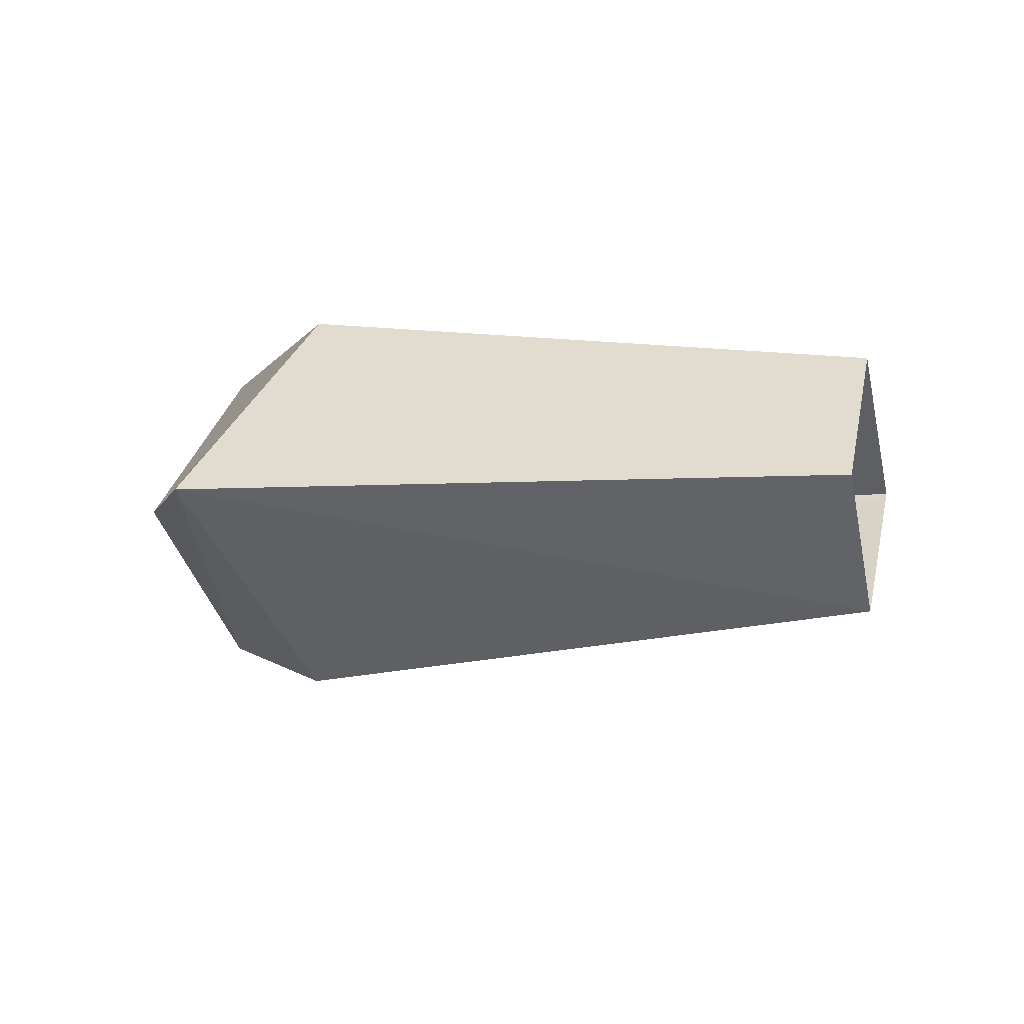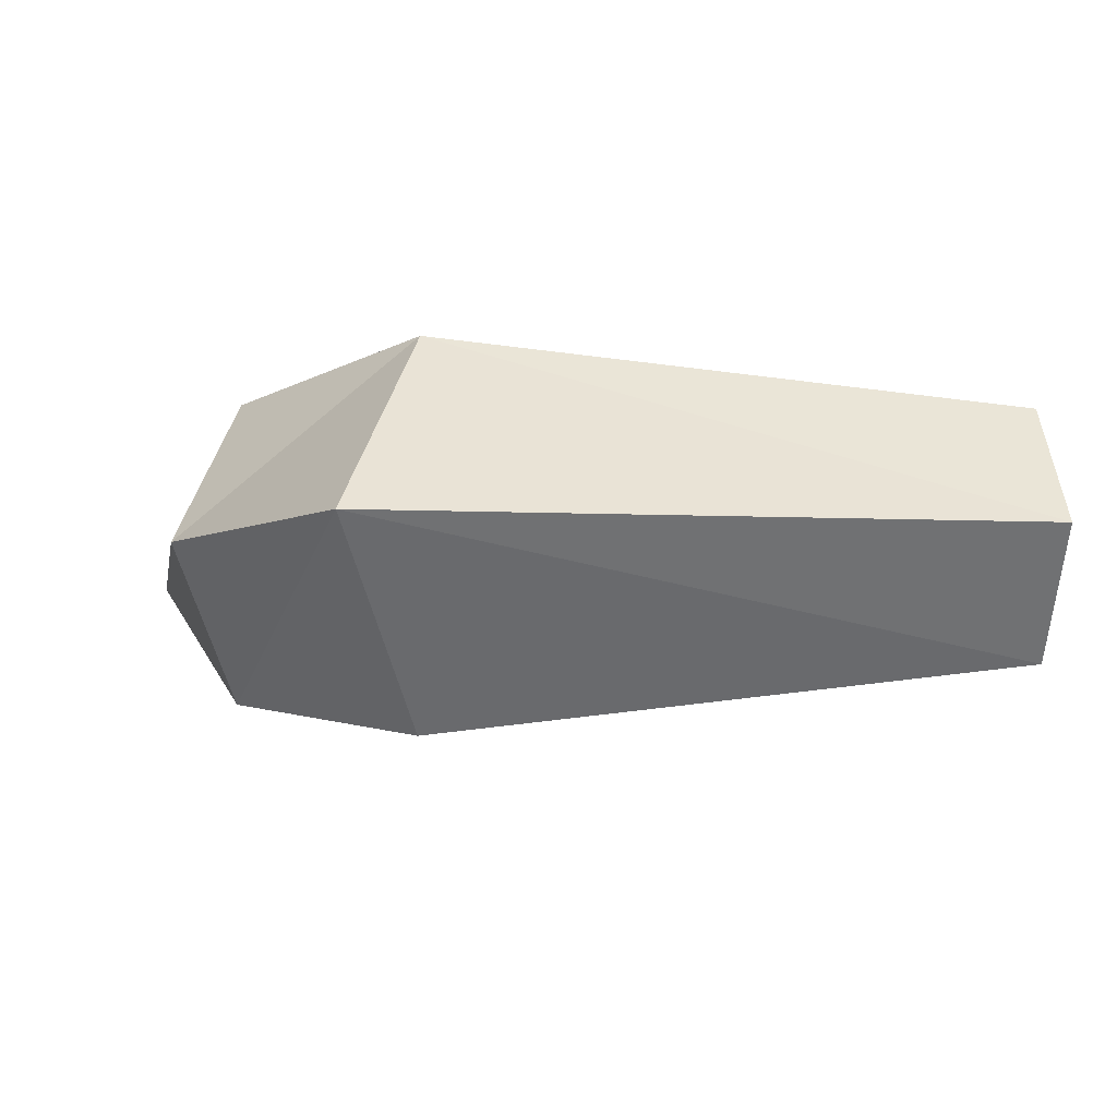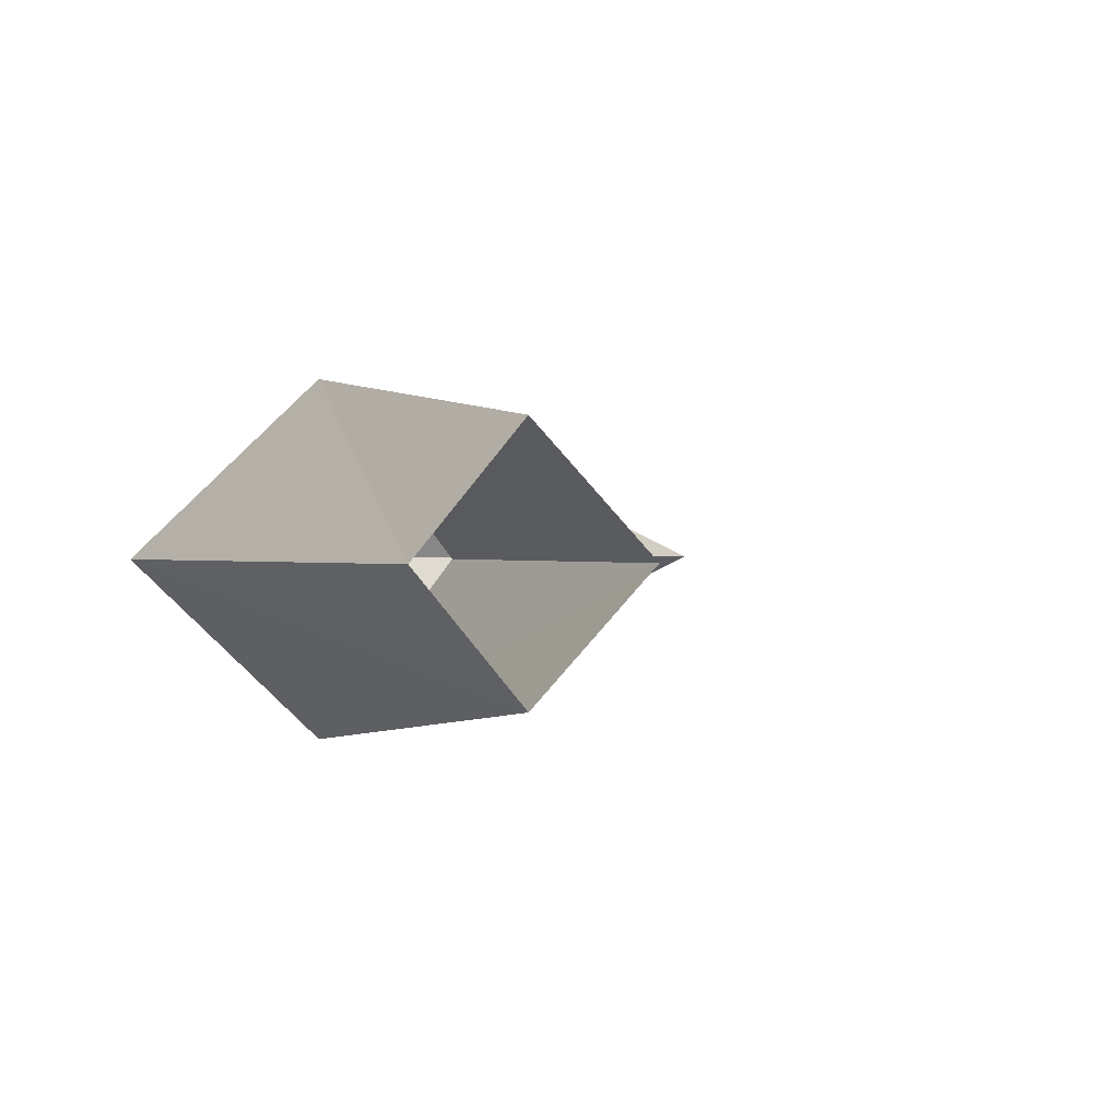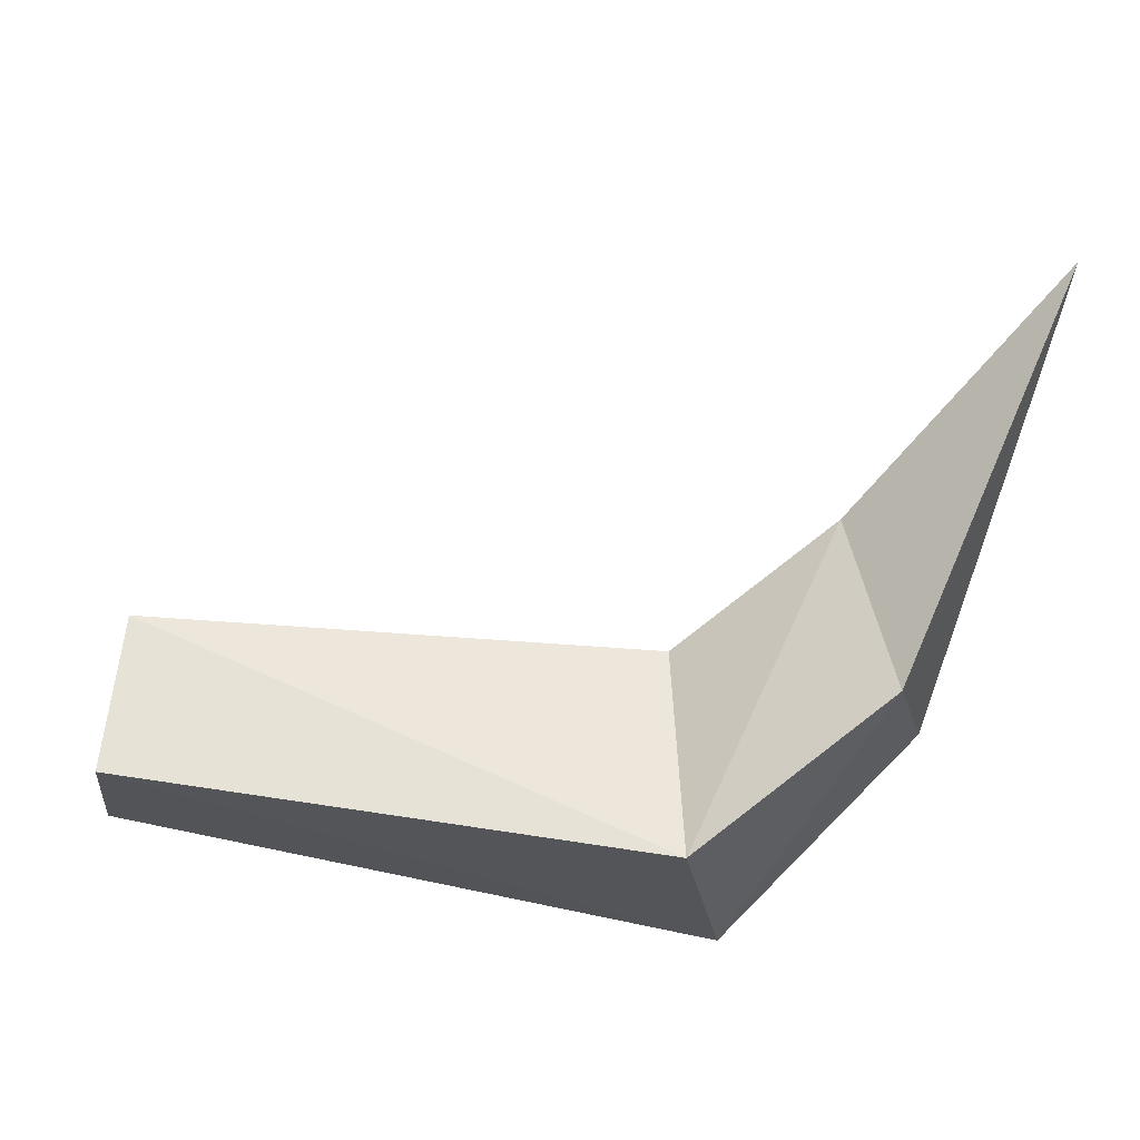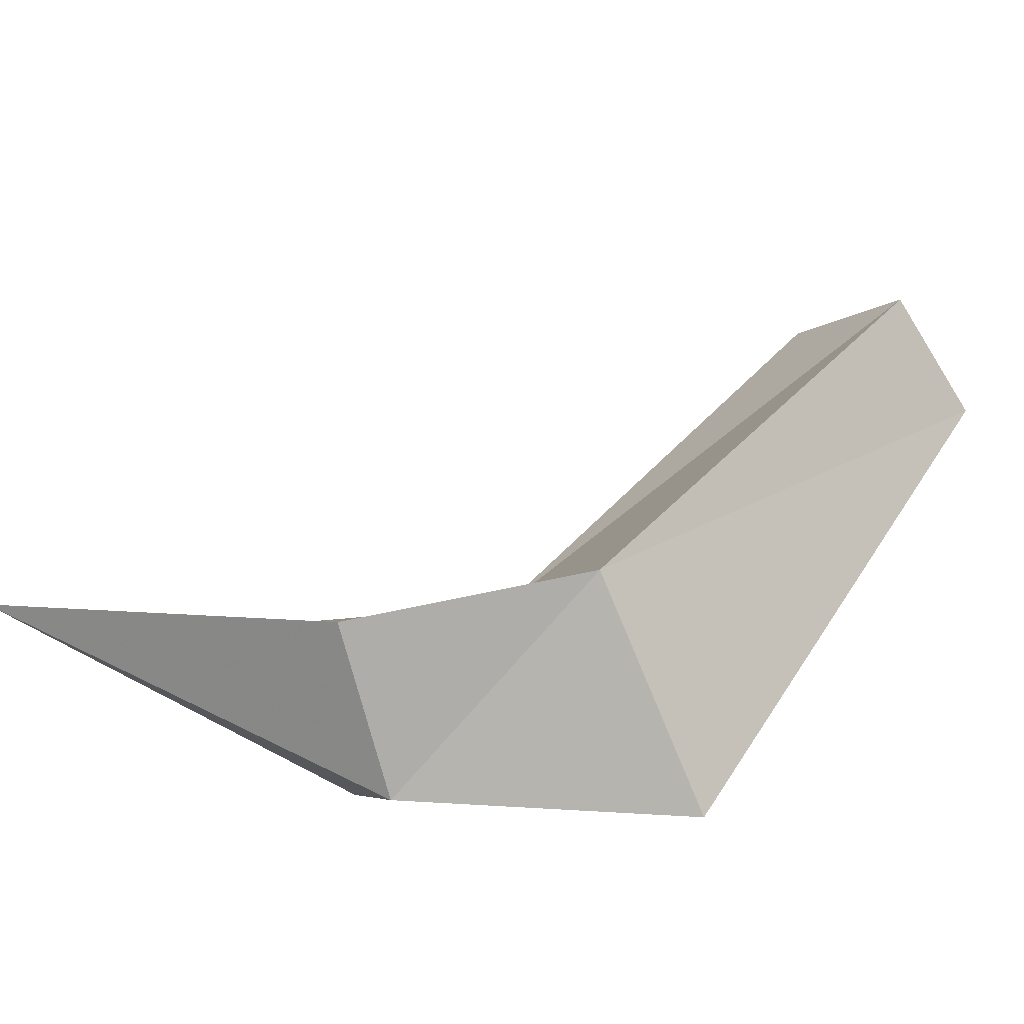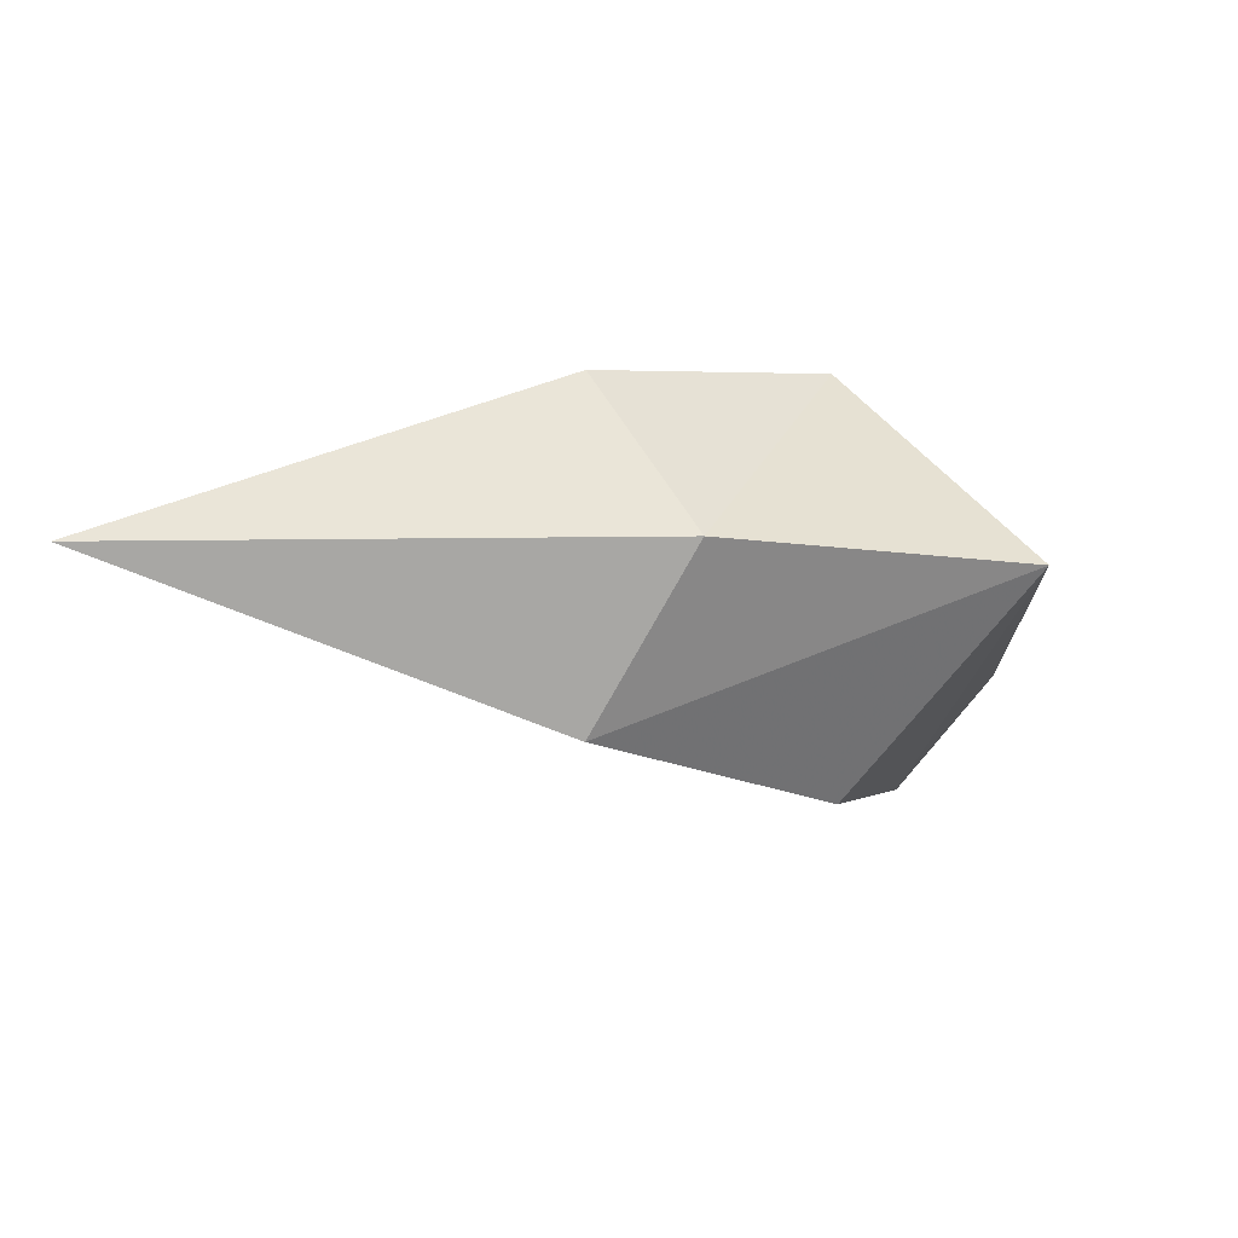
<metadata>
{"format":"obj","ext":"obj","renderer":"f3d","projection":"perspective","resolution":1024,"background":"white","views":[{"elev":-4.2,"azim":-162.1,"up":"+Z"},{"elev":-6.0,"azim":175.5,"up":"+Z"},{"elev":0.4,"azim":-116.0,"up":"+Z"},{"elev":-70.8,"azim":-9.1,"up":"+Z"},{"elev":48.8,"azim":125.0,"up":"+Z"},{"elev":-9.3,"azim":98.0,"up":"+Z"}]}
</metadata>
<code>
g LegR_Top
v 0.06575 -0.01722 -1.335e-08
v 0.07298 -0.09094 -1.335e-08
v 0.05717 -0.03202 0.02201
v 0.05717 -0.03202 -0.02201
v 0.07298 -0.09094 -1.335e-08
v 0.06575 -0.01722 -1.335e-08
v 0.04763 -0.04857 -1.335e-08
v 0.07298 -0.09094 -1.335e-08
v 0.05717 -0.03202 -0.02201
v 0.05717 -0.03202 0.02201
v 0.07298 -0.09094 -1.335e-08
v 0.04763 -0.04857 -1.335e-08
v 0.06575 -0.01722 -1.335e-08
v 0.05717 -0.03202 0.02201
v 0.07298 -0.09094 -1.335e-08
v 0.05717 -0.03202 -0.02201
v 0.06575 -0.01722 -1.335e-08
v 0.07298 -0.09094 -1.335e-08
v 0.04763 -0.04857 -1.335e-08
v 0.05717 -0.03202 -0.02201
v 0.07298 -0.09094 -1.335e-08
v 0.05717 -0.03202 0.02201
v 0.04763 -0.04857 -1.335e-08
v 0.07298 -0.09094 -1.335e-08
v -0.0527 0.01526 -1.335e-08
v 0.04219 0.02154 -1.335e-08
v 0.03143 -0.00457 0.02723
v -0.0527 1.022e-07 0.0175
v -0.0527 1.022e-07 -0.0175
v 0.03143 -0.00457 -0.02723
v 0.04219 0.02154 -1.335e-08
v -0.0527 0.01526 -1.335e-08
v -0.0527 -0.0175 -1.335e-08
v 0.02655 -0.02443 -1.335e-08
v 0.03143 -0.00457 -0.02723
v -0.0527 1.022e-07 -0.0175
v -0.0527 1.022e-07 0.0175
v 0.03143 -0.00457 0.02723
v 0.02655 -0.02443 -1.335e-08
v -0.0527 -0.0175 -1.335e-08
v 0.06575 -0.01722 -1.335e-08
v 0.05717 -0.03202 0.02201
v 0.03143 -0.00457 0.02723
v 0.04219 0.02154 -1.335e-08
v 0.05717 -0.03202 -0.02201
v 0.06575 -0.01722 -1.335e-08
v 0.04219 0.02154 -1.335e-08
v 0.03143 -0.00457 -0.02723
v 0.04763 -0.04857 -1.335e-08
v 0.05717 -0.03202 -0.02201
v 0.03143 -0.00457 -0.02723
v 0.02655 -0.02443 -1.335e-08
v 0.05717 -0.03202 0.02201
v 0.04763 -0.04857 -1.335e-08
v 0.02655 -0.02443 -1.335e-08
v 0.03143 -0.00457 0.02723
v -0.0527 0.01526 -1.335e-08
v -0.0527 1.022e-07 0.0175
v 0.03143 -0.00457 0.02723
v 0.04219 0.02154 -1.335e-08
v -0.0527 1.022e-07 -0.0175
v -0.0527 0.01526 -1.335e-08
v 0.04219 0.02154 -1.335e-08
v 0.03143 -0.00457 -0.02723
v -0.0527 -0.0175 -1.335e-08
v -0.0527 1.022e-07 -0.0175
v 0.03143 -0.00457 -0.02723
v 0.02655 -0.02443 -1.335e-08
v -0.0527 1.022e-07 0.0175
v -0.0527 -0.0175 -1.335e-08
v 0.02655 -0.02443 -1.335e-08
v 0.03143 -0.00457 0.02723
v 0.06575 -0.01722 -1.335e-08
v 0.04219 0.02154 -1.335e-08
v 0.03143 -0.00457 0.02723
v 0.05717 -0.03202 0.02201
v 0.05717 -0.03202 -0.02201
v 0.03143 -0.00457 -0.02723
v 0.04219 0.02154 -1.335e-08
v 0.06575 -0.01722 -1.335e-08
v 0.04763 -0.04857 -1.335e-08
v 0.02655 -0.02443 -1.335e-08
v 0.03143 -0.00457 -0.02723
v 0.05717 -0.03202 -0.02201
v 0.05717 -0.03202 0.02201
v 0.03143 -0.00457 0.02723
v 0.02655 -0.02443 -1.335e-08
v 0.04763 -0.04857 -1.335e-08
g LegR_Top_0
f 3 2 1
f 6 5 4
f 9 8 7
f 12 11 10
f 15 14 13
f 18 17 16
f 21 20 19
f 24 23 22
f 27 26 25
f 28 27 25
f 31 30 29
f 32 31 29
f 35 34 33
f 36 35 33
f 39 38 37
f 40 39 37
f 43 42 41
f 44 43 41
f 47 46 45
f 48 47 45
f 51 50 49
f 52 51 49
f 55 54 53
f 56 55 53
f 59 58 57
f 60 59 57
f 63 62 61
f 64 63 61
f 67 66 65
f 68 67 65
f 71 70 69
f 72 71 69
f 75 74 73
f 76 75 73
f 79 78 77
f 80 79 77
f 83 82 81
f 84 83 81
f 87 86 85
f 88 87 85

</code>
